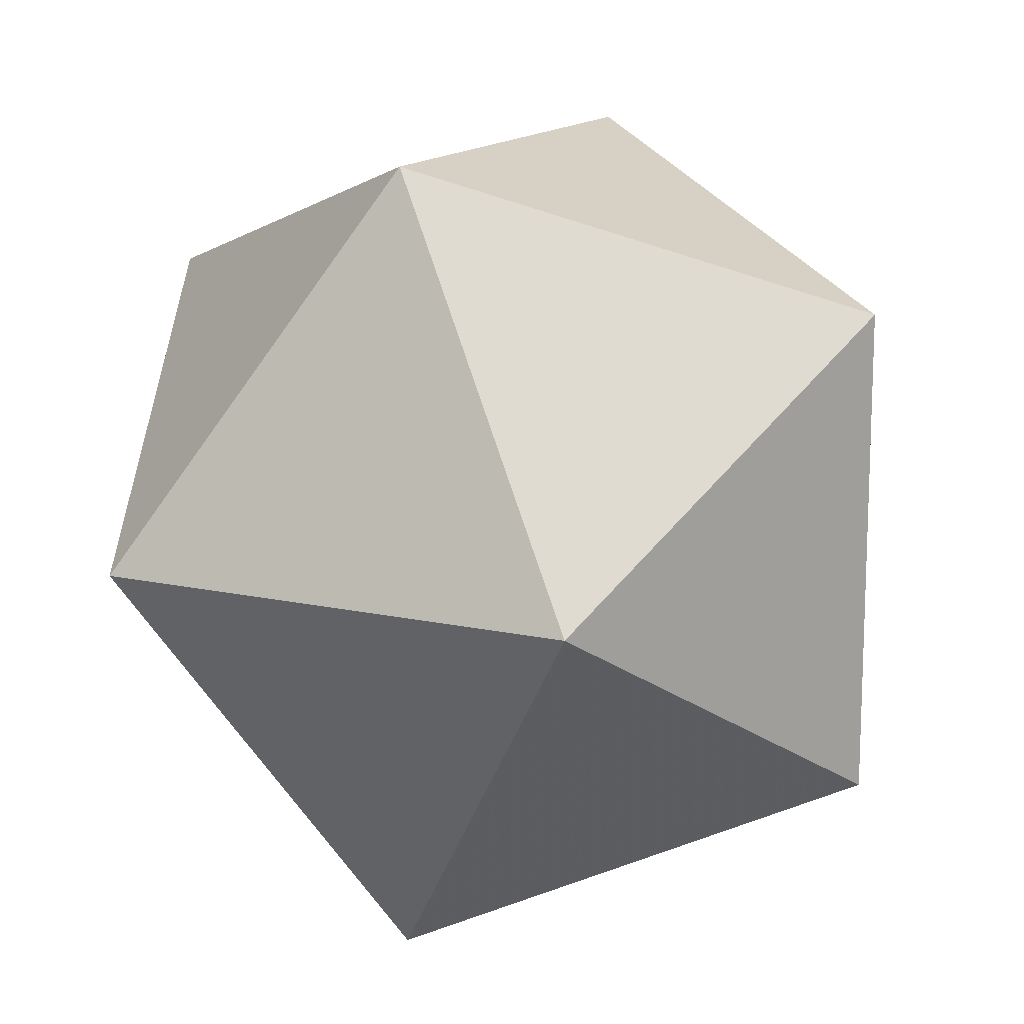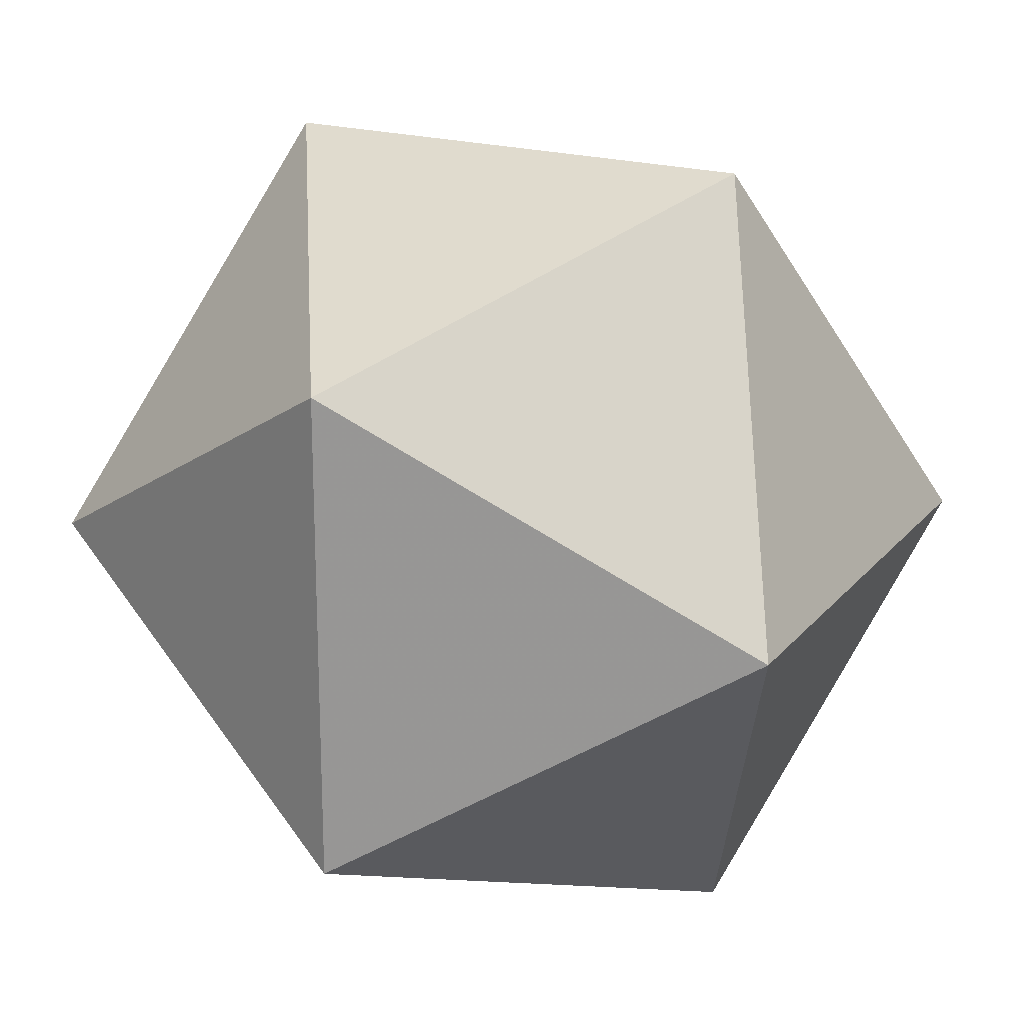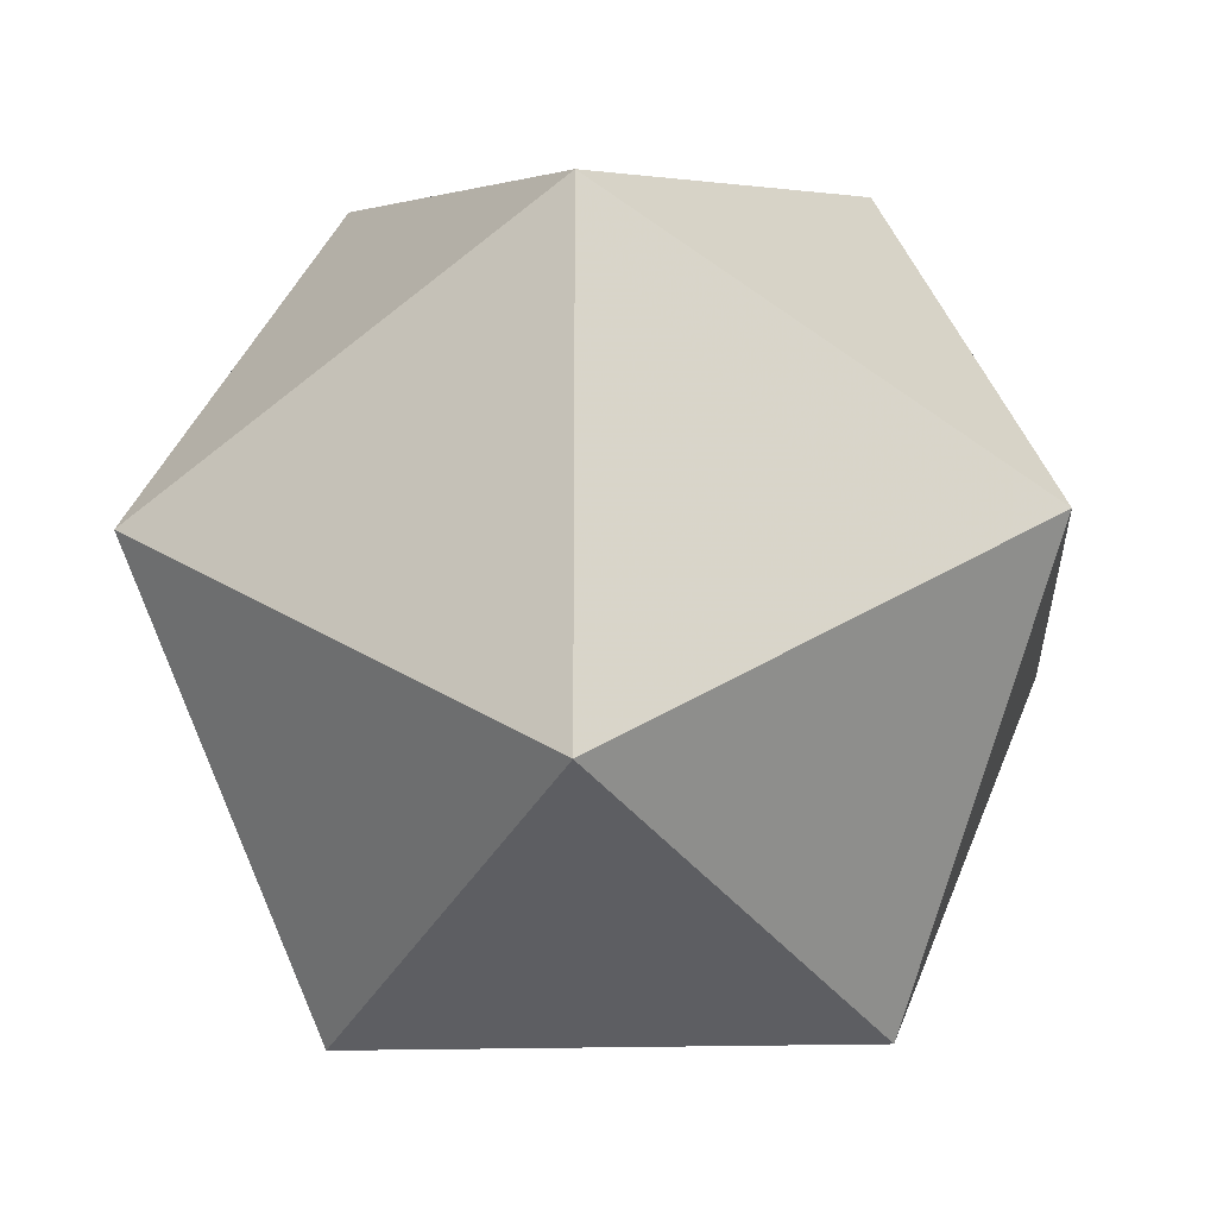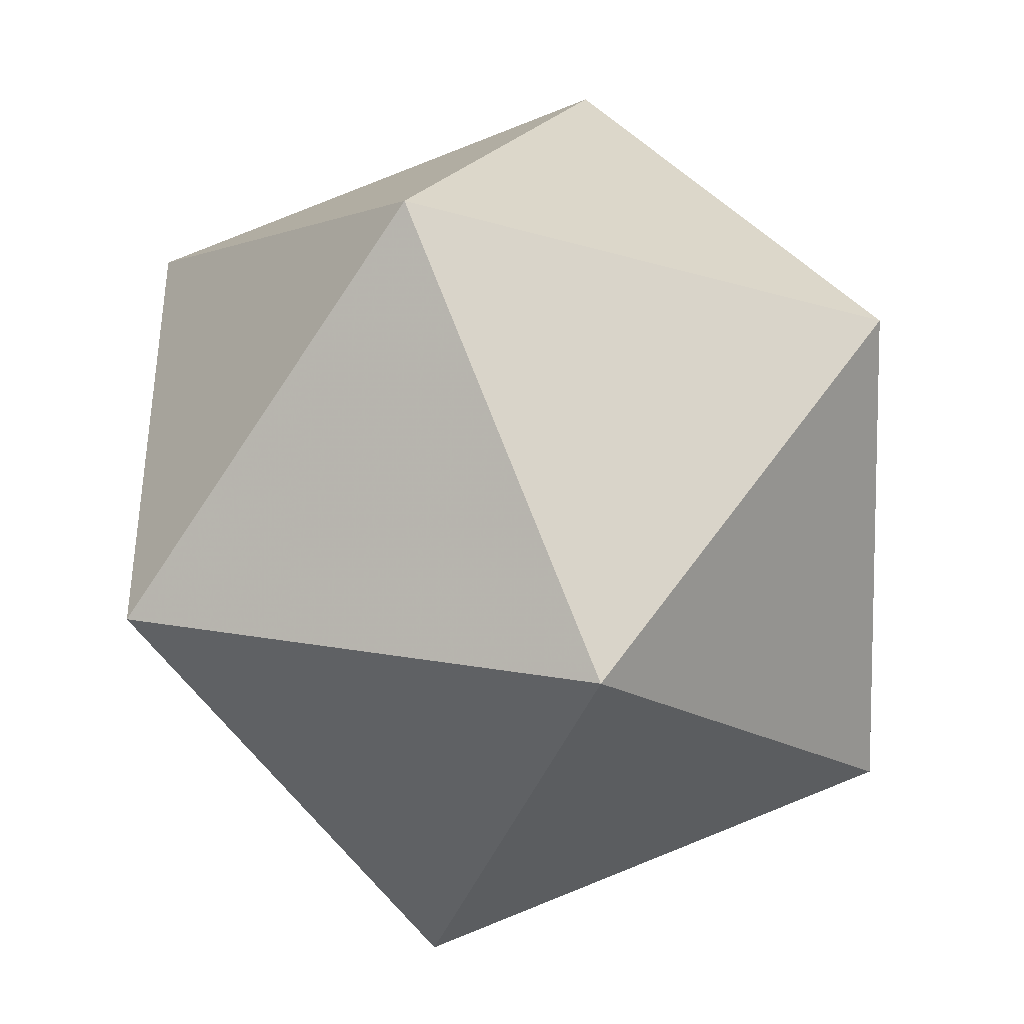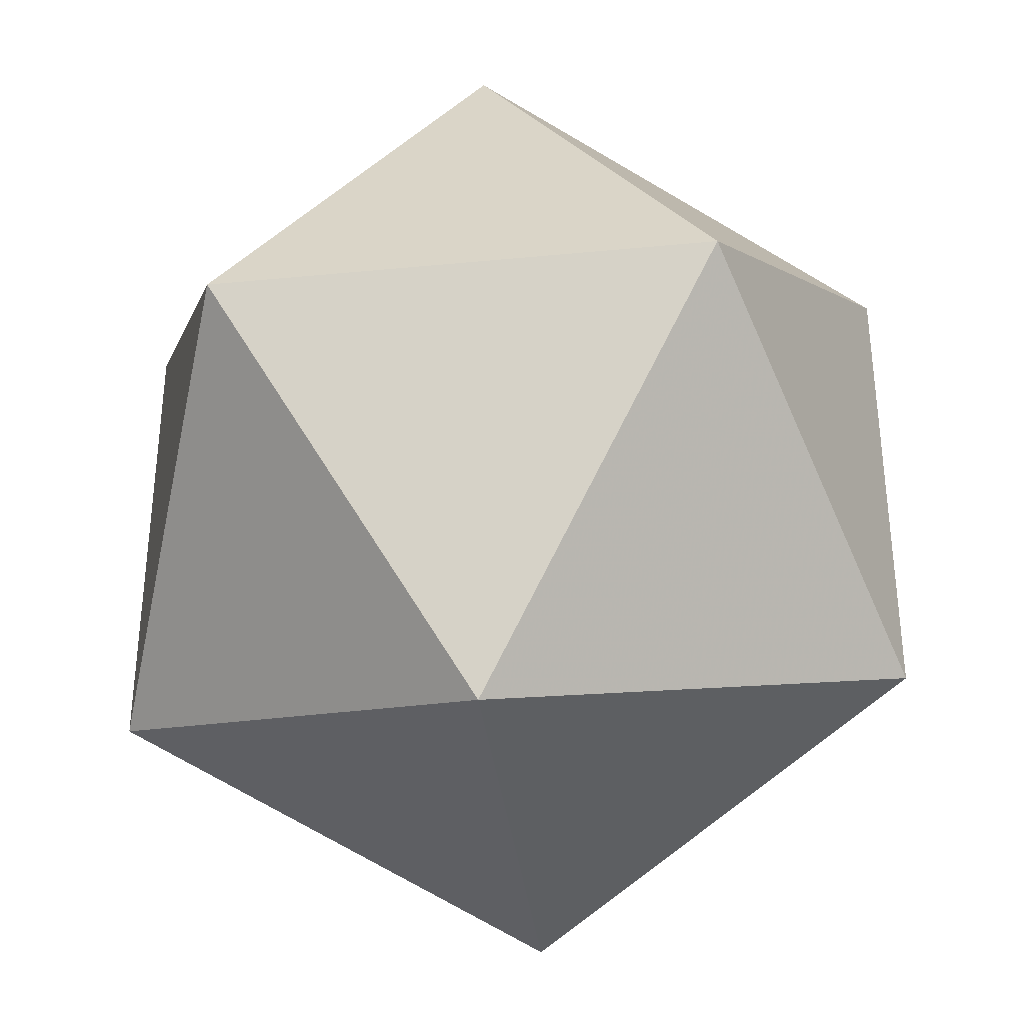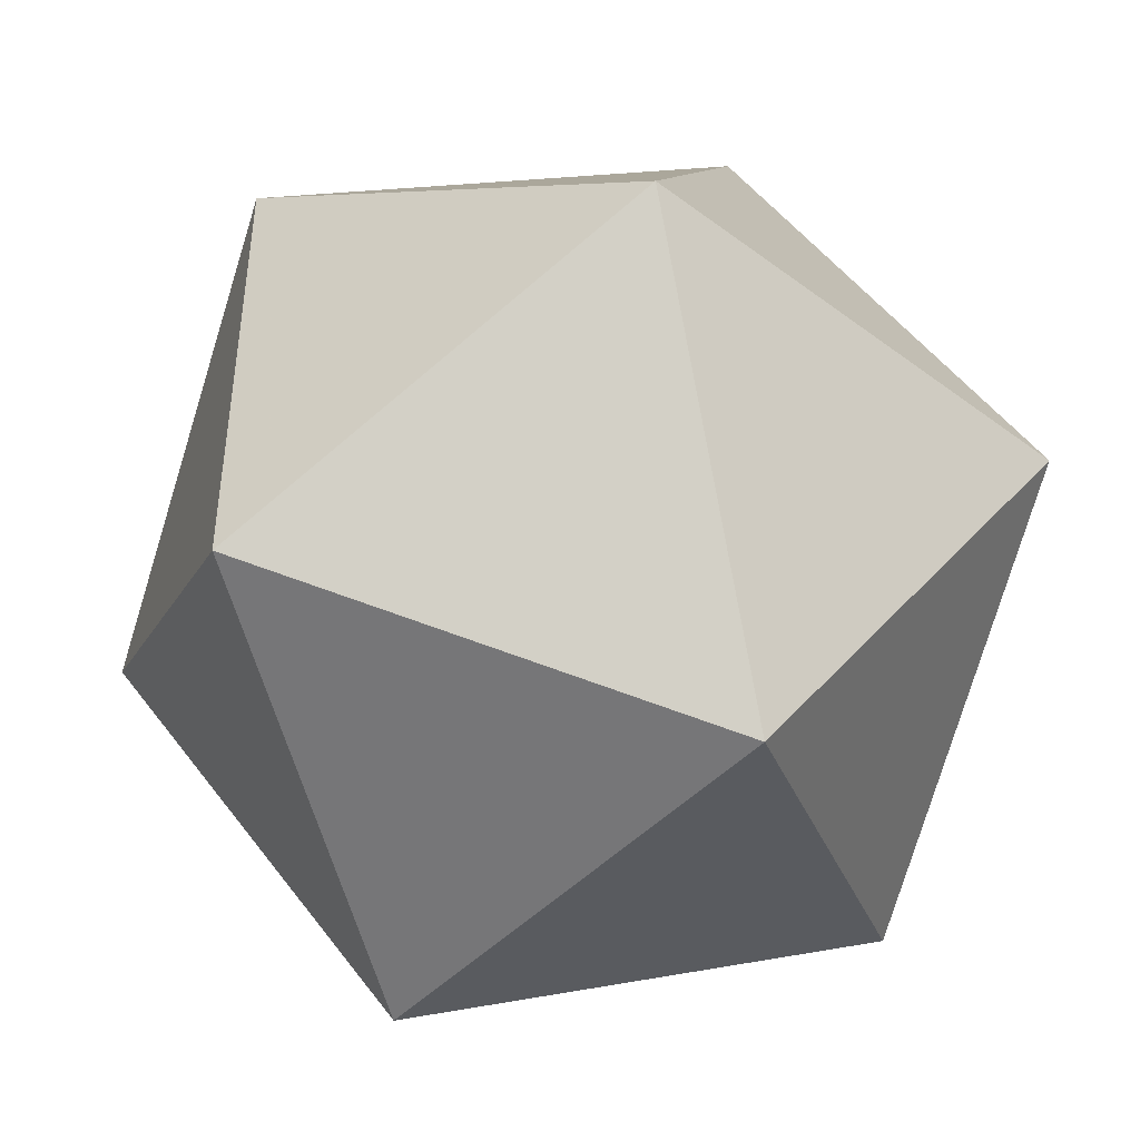
<metadata>
{"format":"obj","ext":"obj","renderer":"f3d","projection":"perspective","resolution":1024,"background":"white","views":[{"elev":14.5,"azim":-122.4,"up":"+Y"},{"elev":20.8,"azim":149.3,"up":"+Y"},{"elev":-17.6,"azim":-54.4,"up":"+Y"},{"elev":-39.9,"azim":12.5,"up":"+Y"},{"elev":-37.0,"azim":38.9,"up":"+Y"},{"elev":-46.1,"azim":171.0,"up":"+Y"}]}
</metadata>
<code>
v 0 0 0.7333
v 0.2027 0.6238 0.3279
v -0.5306 0.3855 0.3279
v -0.5306 -0.3855 0.3279
v 0.2027 -0.6238 0.3279
v 0.6559 0 0.3279
v 0.5306 -0.3855 -0.3279
v -0.2027 -0.6238 -0.3279
v 0 0 -0.7333
v 0.5306 0.3855 -0.3279
v -0.2027 0.6238 -0.3279
v -0.6559 0 -0.3279
f 1 3 4
f 2 1 6
f 3 2 11
f 3 1 2
f 1 4 5
f 4 3 12
f 6 1 5
f 2 6 10
f 11 2 10
f 3 11 12
f 5 4 8
f 4 12 8
f 6 5 7
f 10 6 7
f 11 10 9
f 12 11 9
f 5 8 7
f 8 12 9
f 10 7 9
f 7 8 9

</code>
